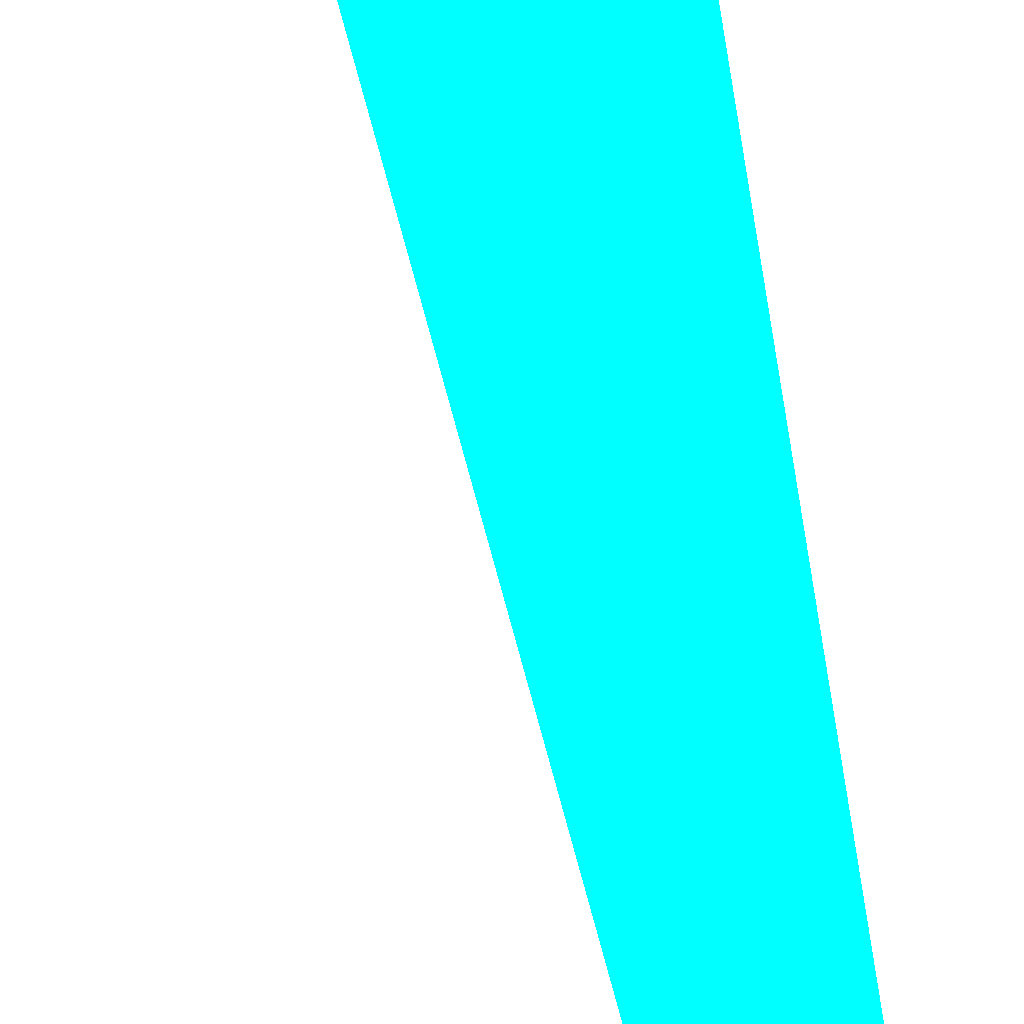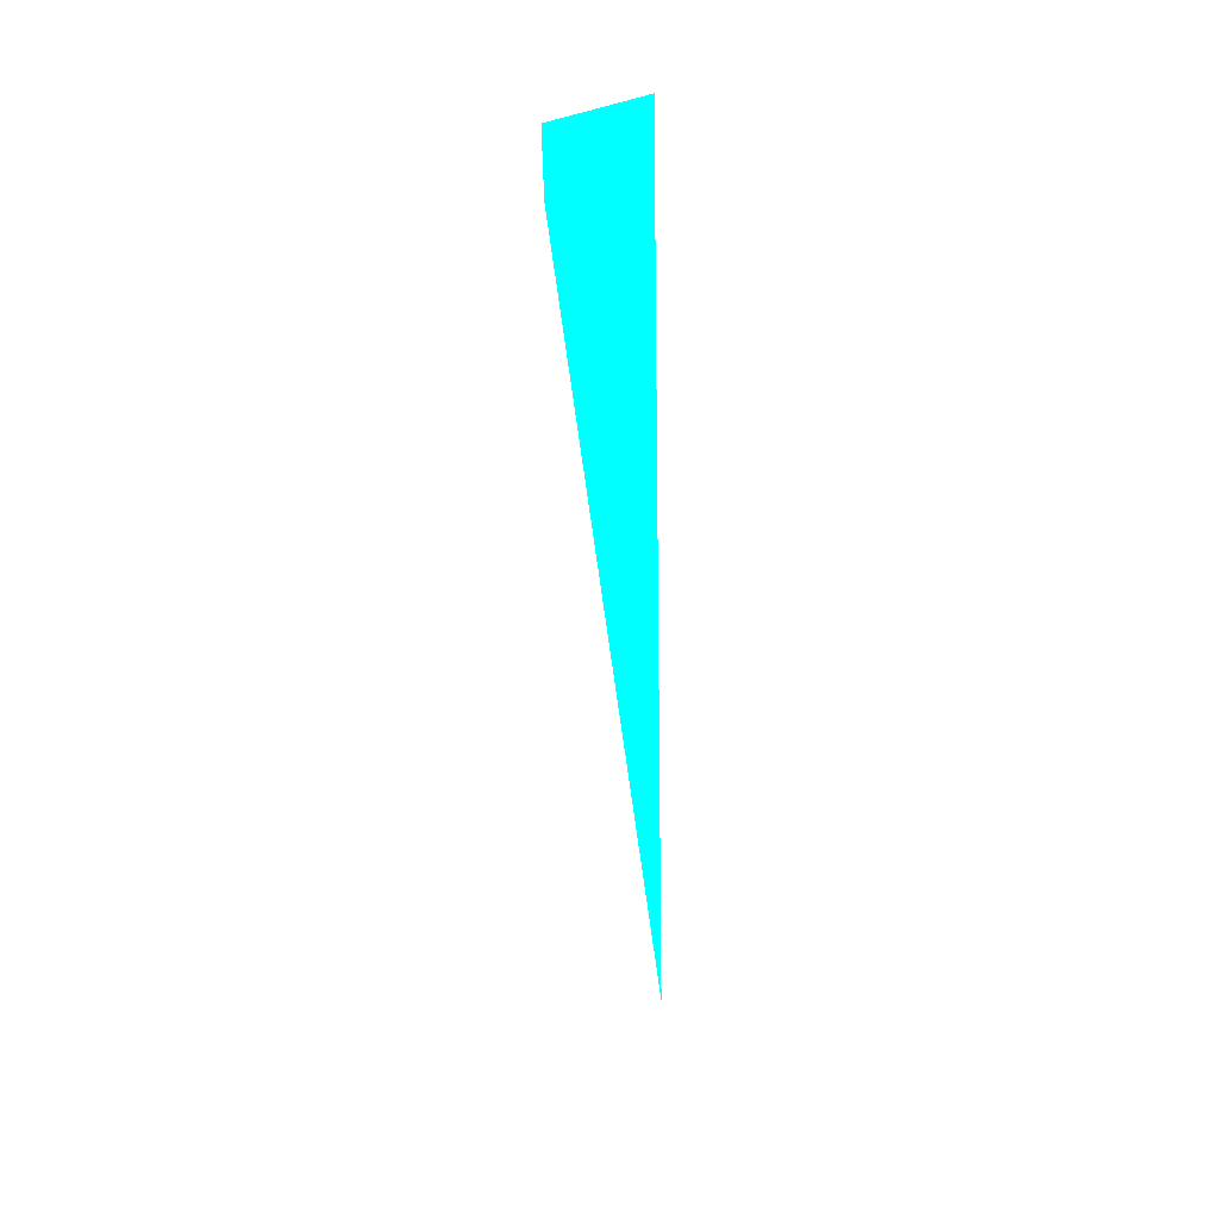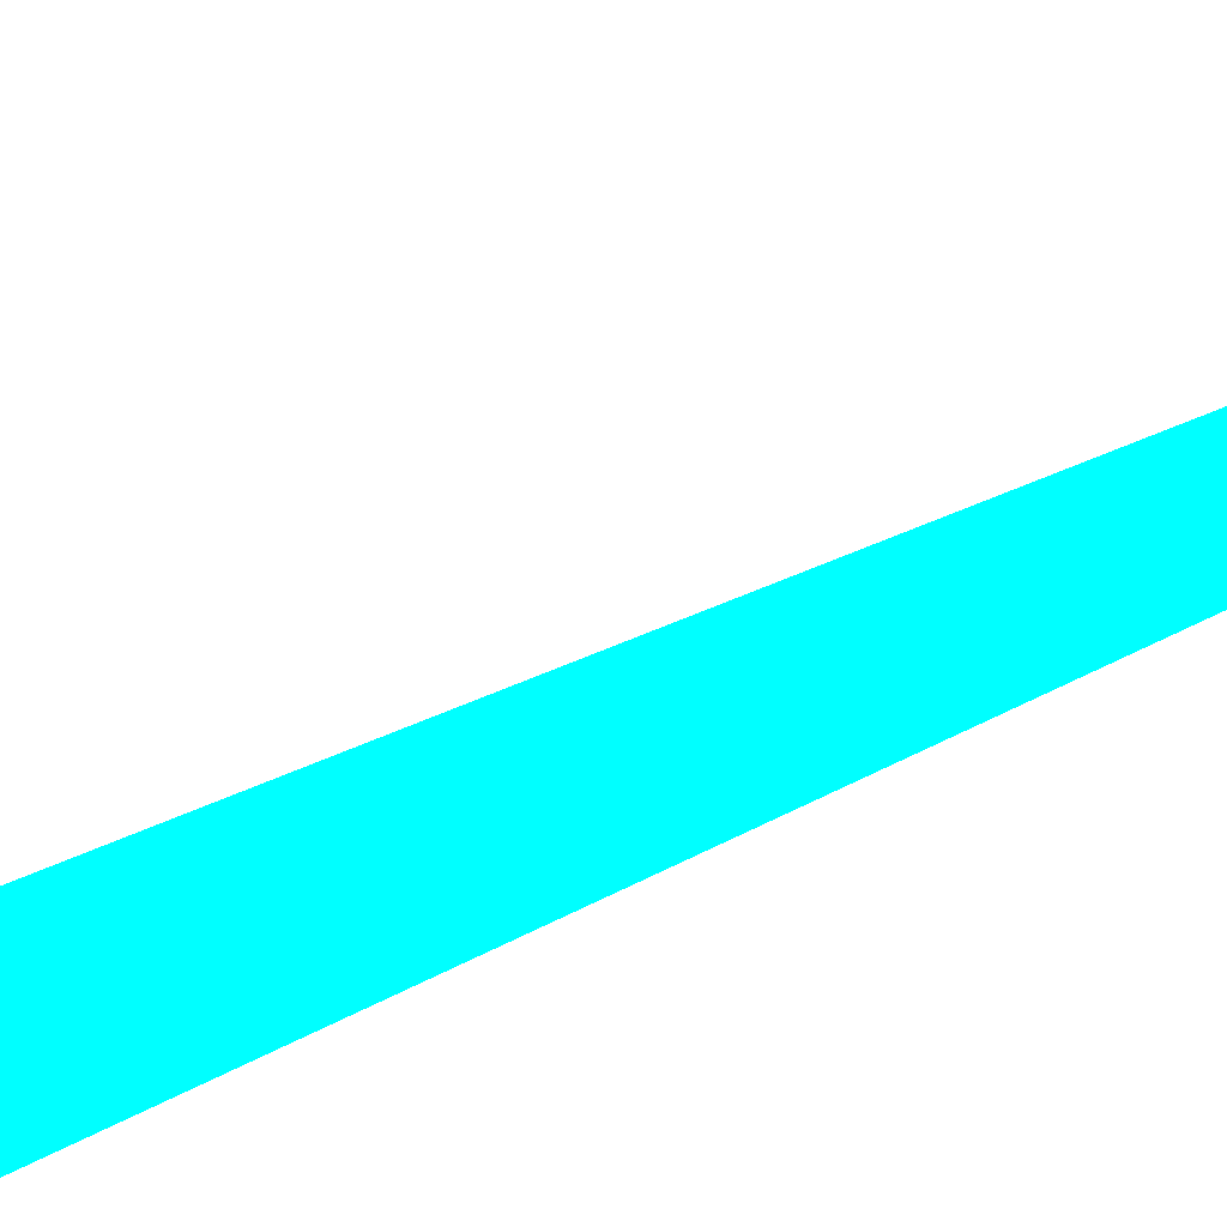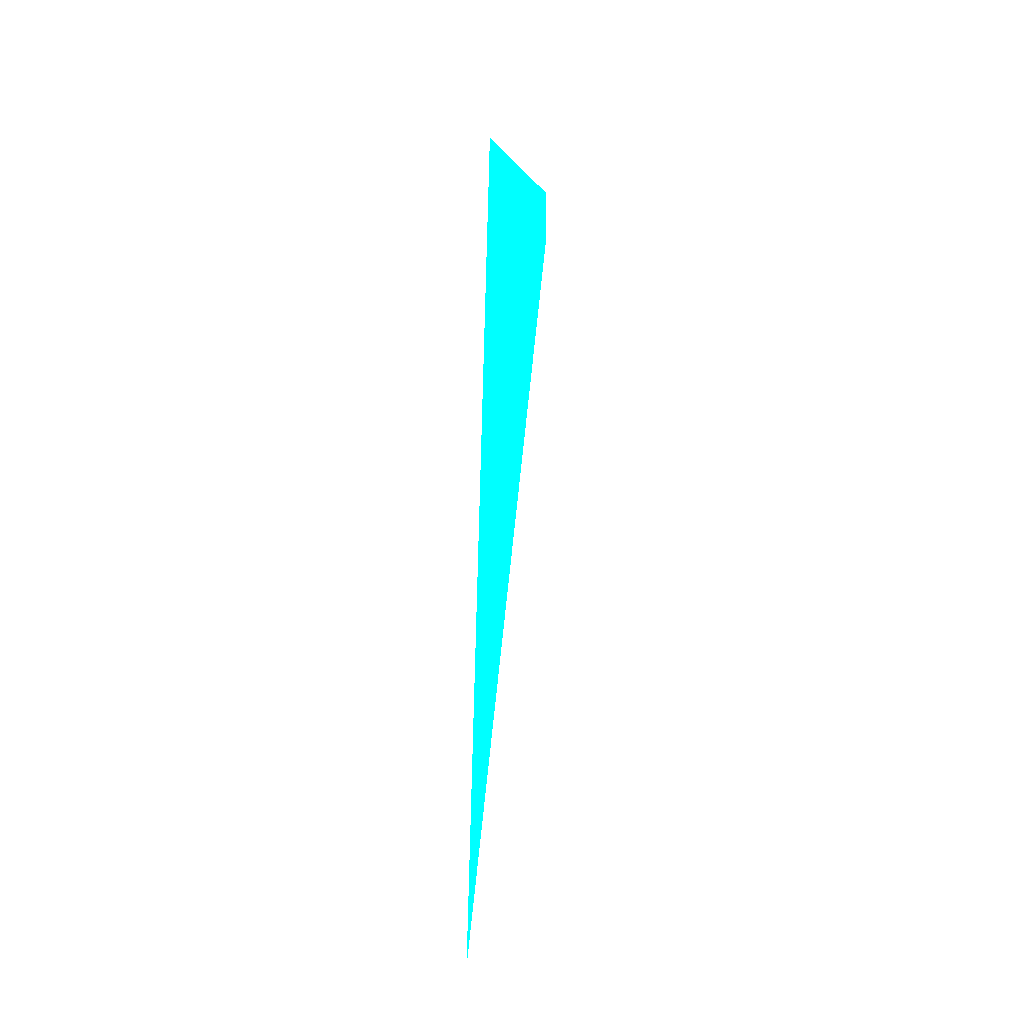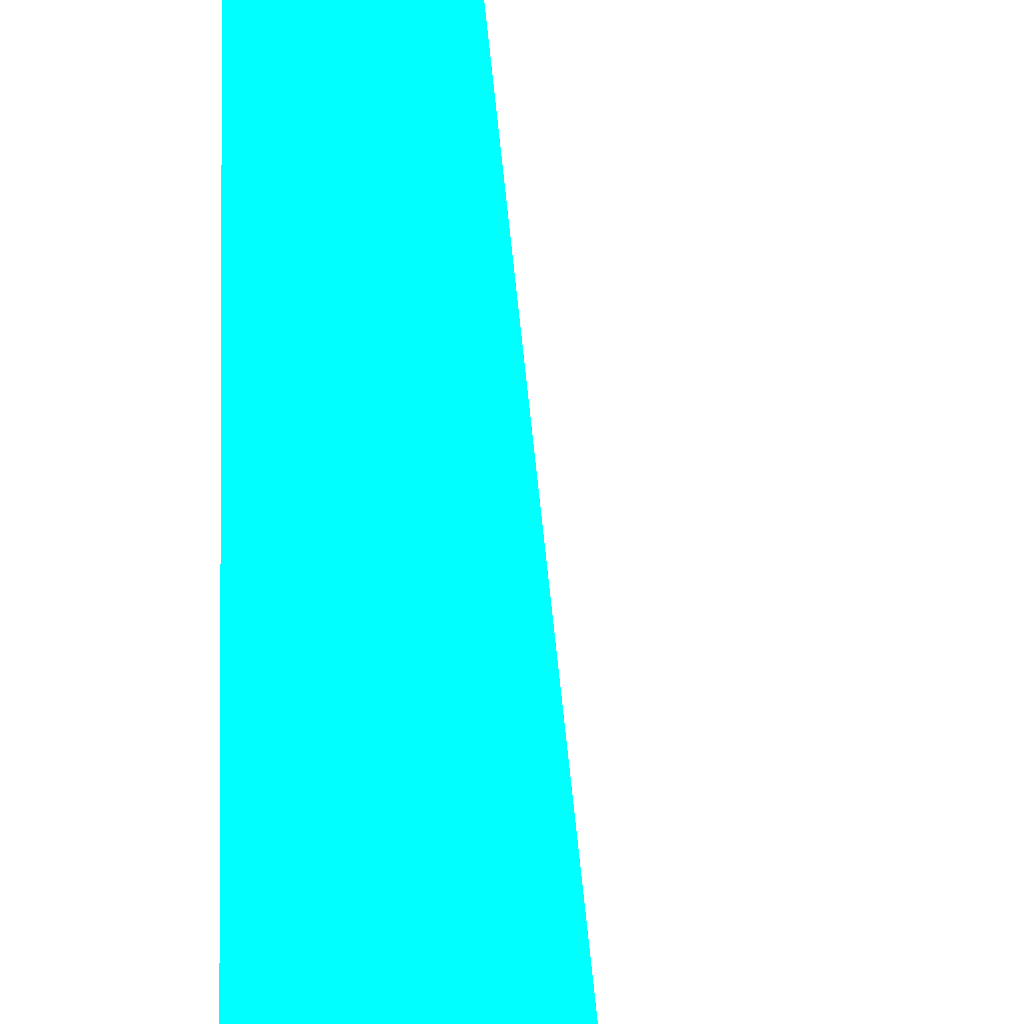
<metadata>
{"format":"obj","ext":"obj","renderer":"f3d","projection":"perspective","resolution":1024,"background":"white","views":[{"elev":48.8,"azim":-4.8,"up":"+Z"},{"elev":36.1,"azim":16.5,"up":"+Y"},{"elev":-29.0,"azim":-43.8,"up":"+Z"},{"elev":-27.9,"azim":138.4,"up":"+Y"},{"elev":75.5,"azim":-178.9,"up":"+Z"}]}
</metadata>
<code>
o geometry_0
v 6.125e+05 5.855e+06 664 0 1 1
v 6.125e+05 5.855e+06 664 0 1 1
v 6.125e+05 5.855e+06 664 0 1 1
v 6.125e+05 5.855e+06 664 0 1 1
v 6.125e+05 5.855e+06 664 0 1 1
f 1 5 4
f 1 4 3
f 2 4 5
f 1 3 2
f 3 4 2
f 2 5 1

</code>
